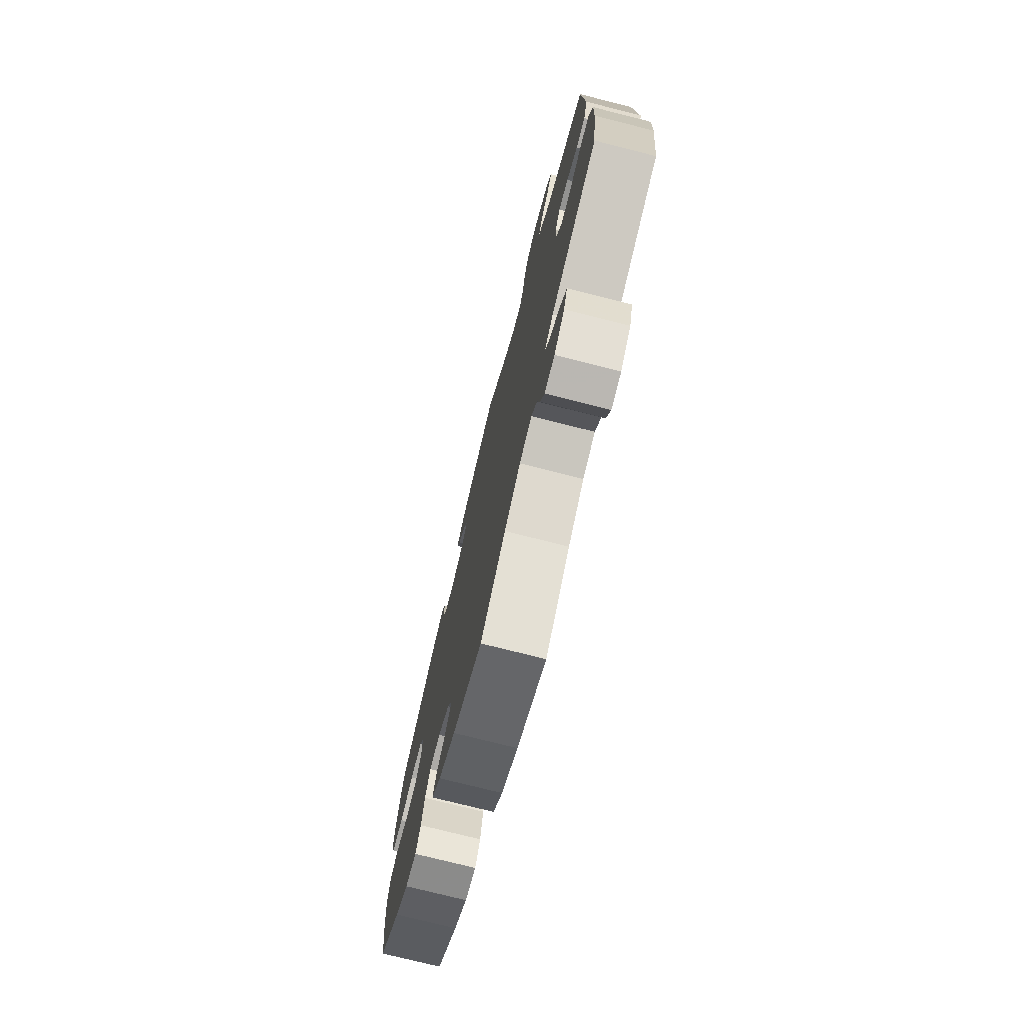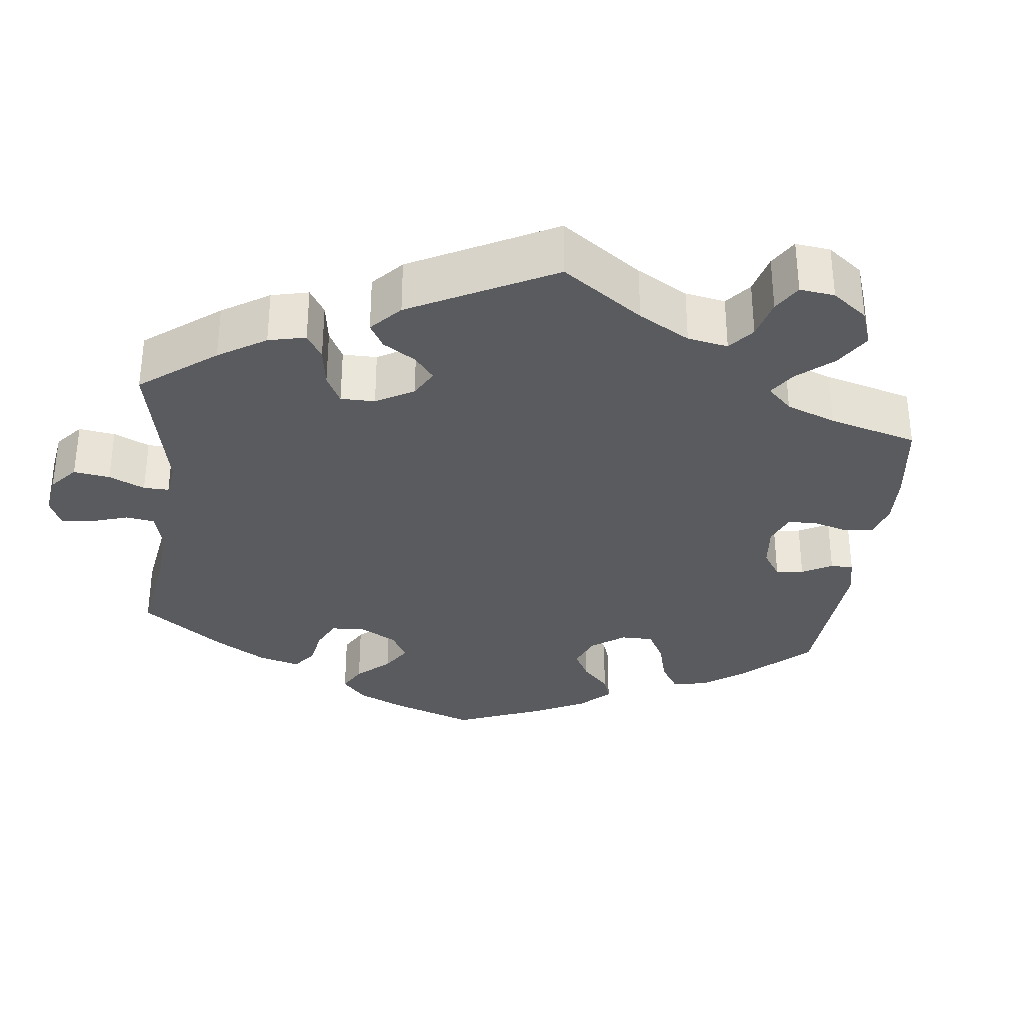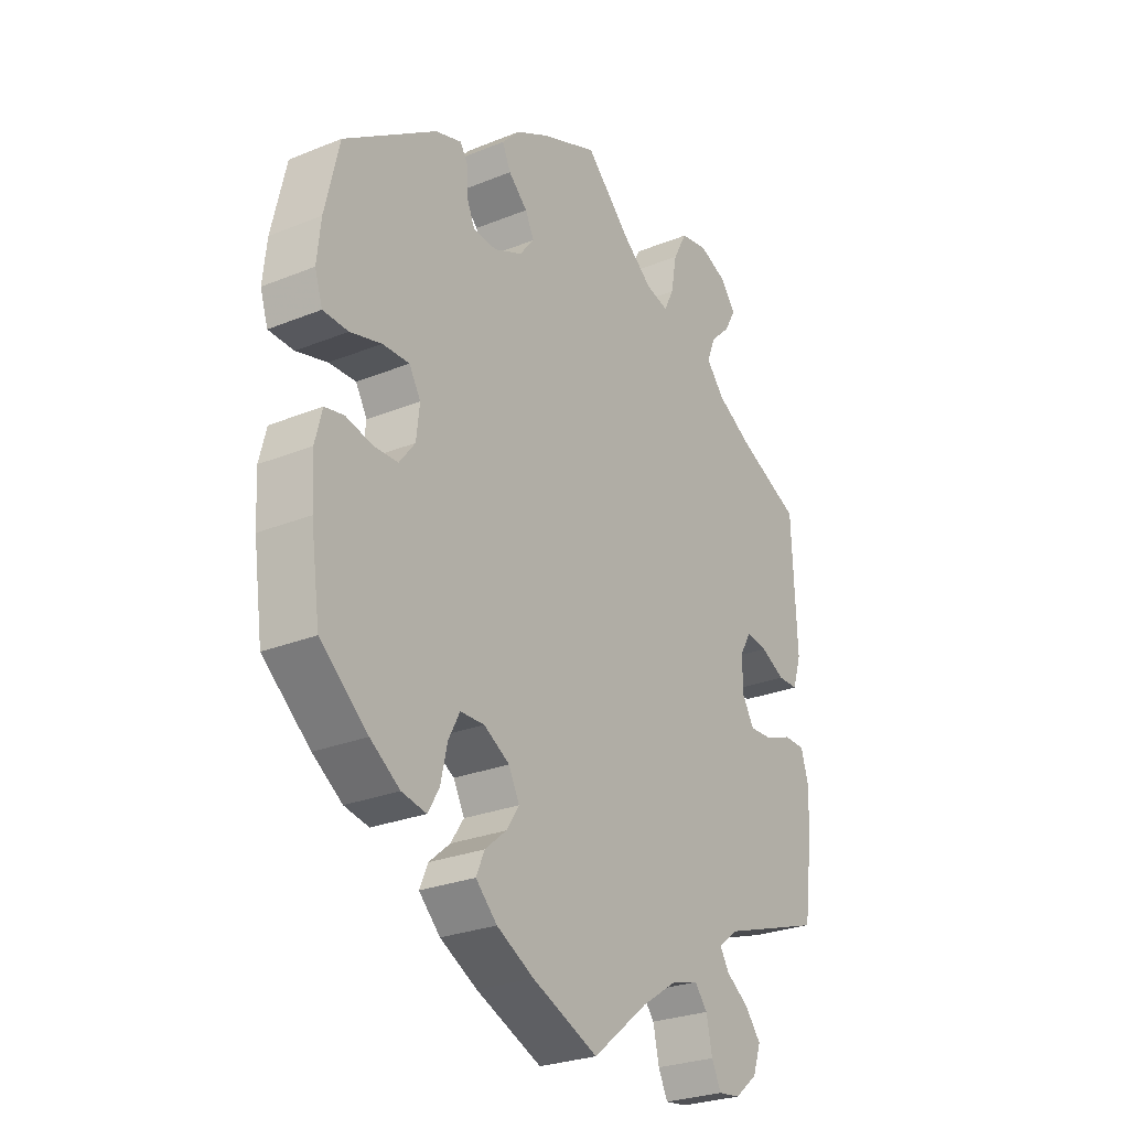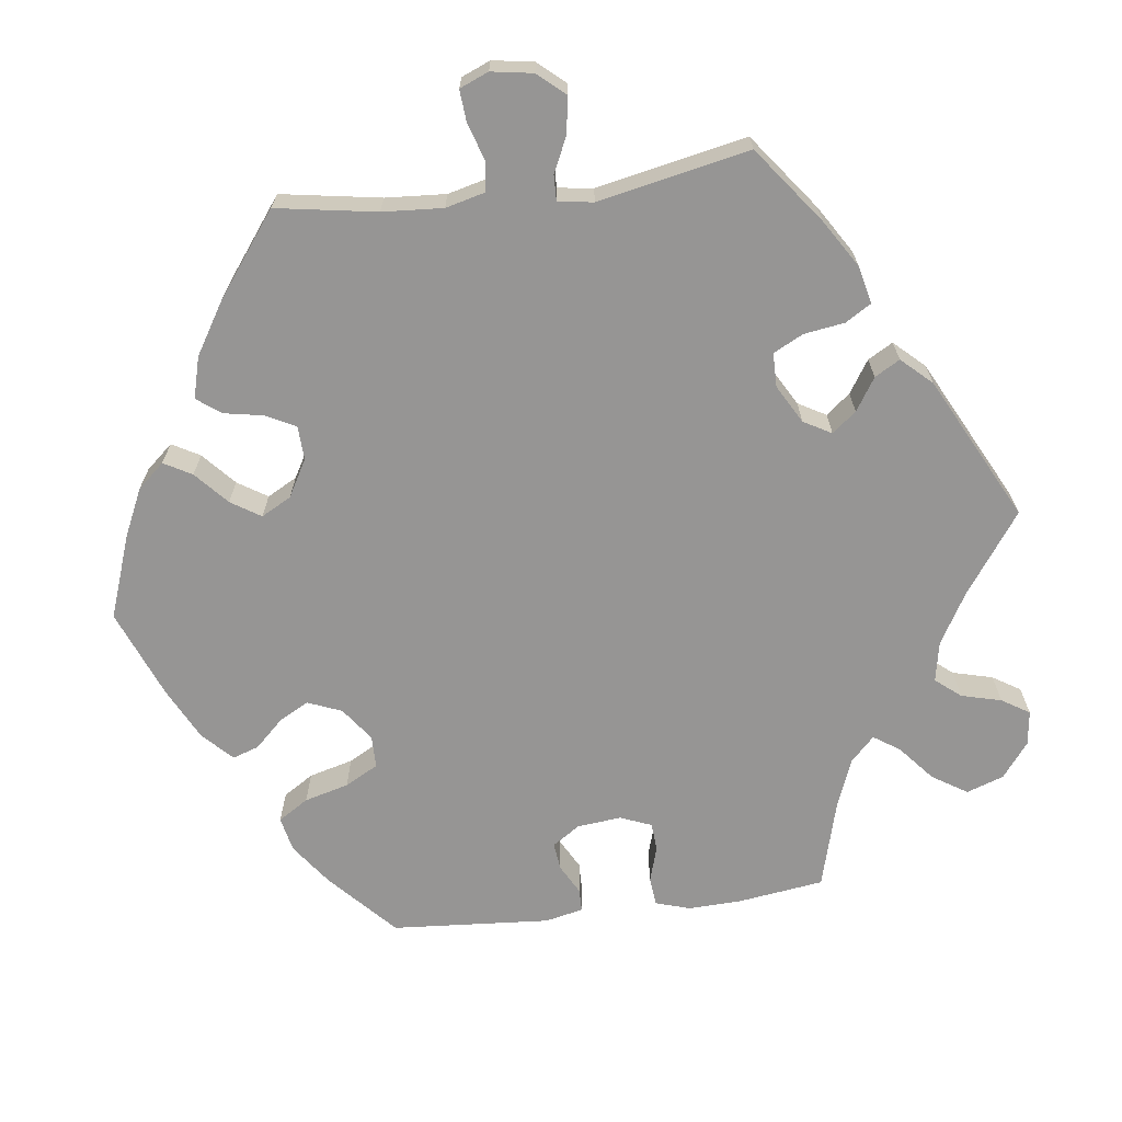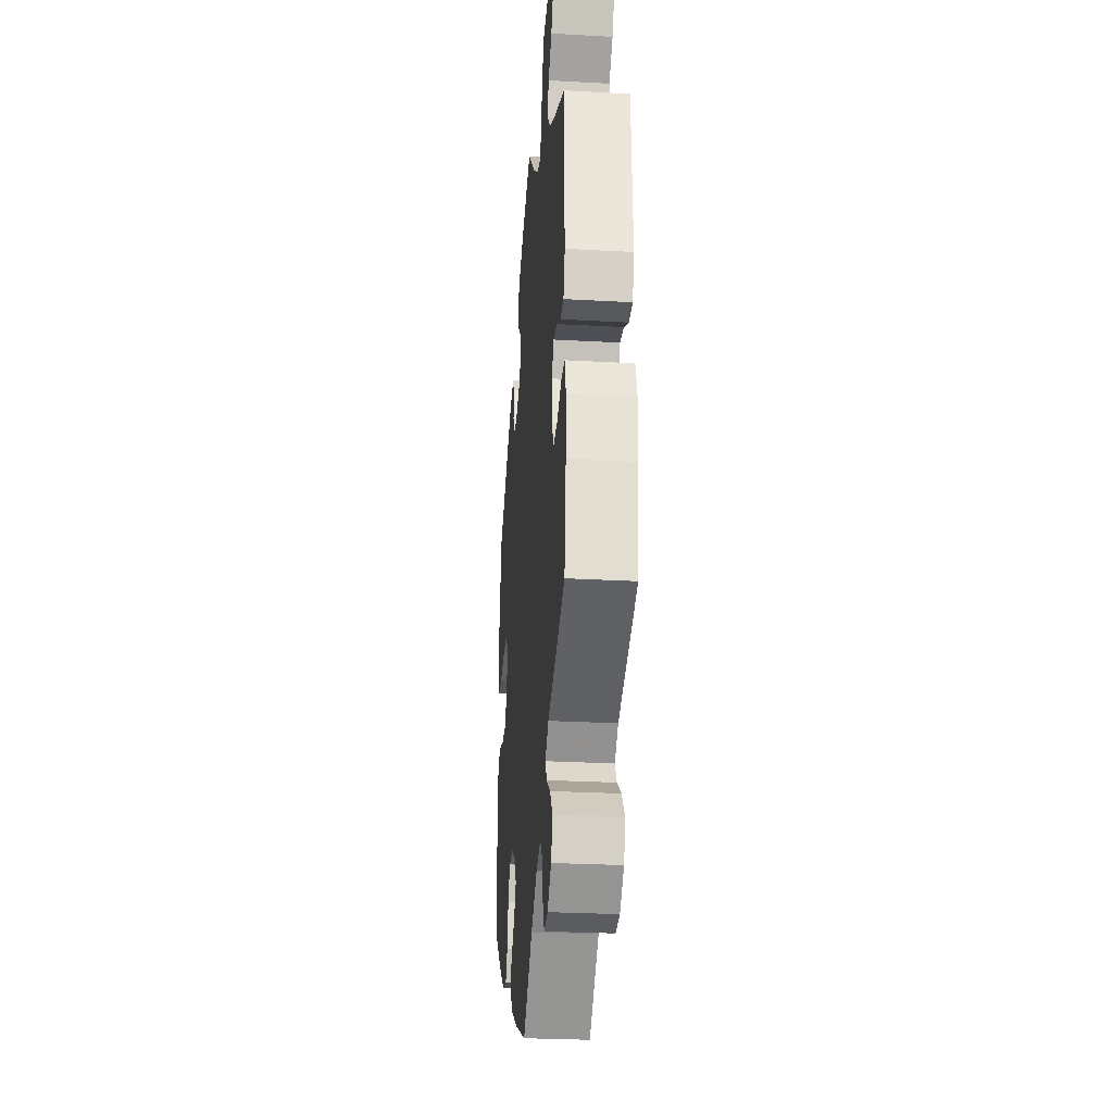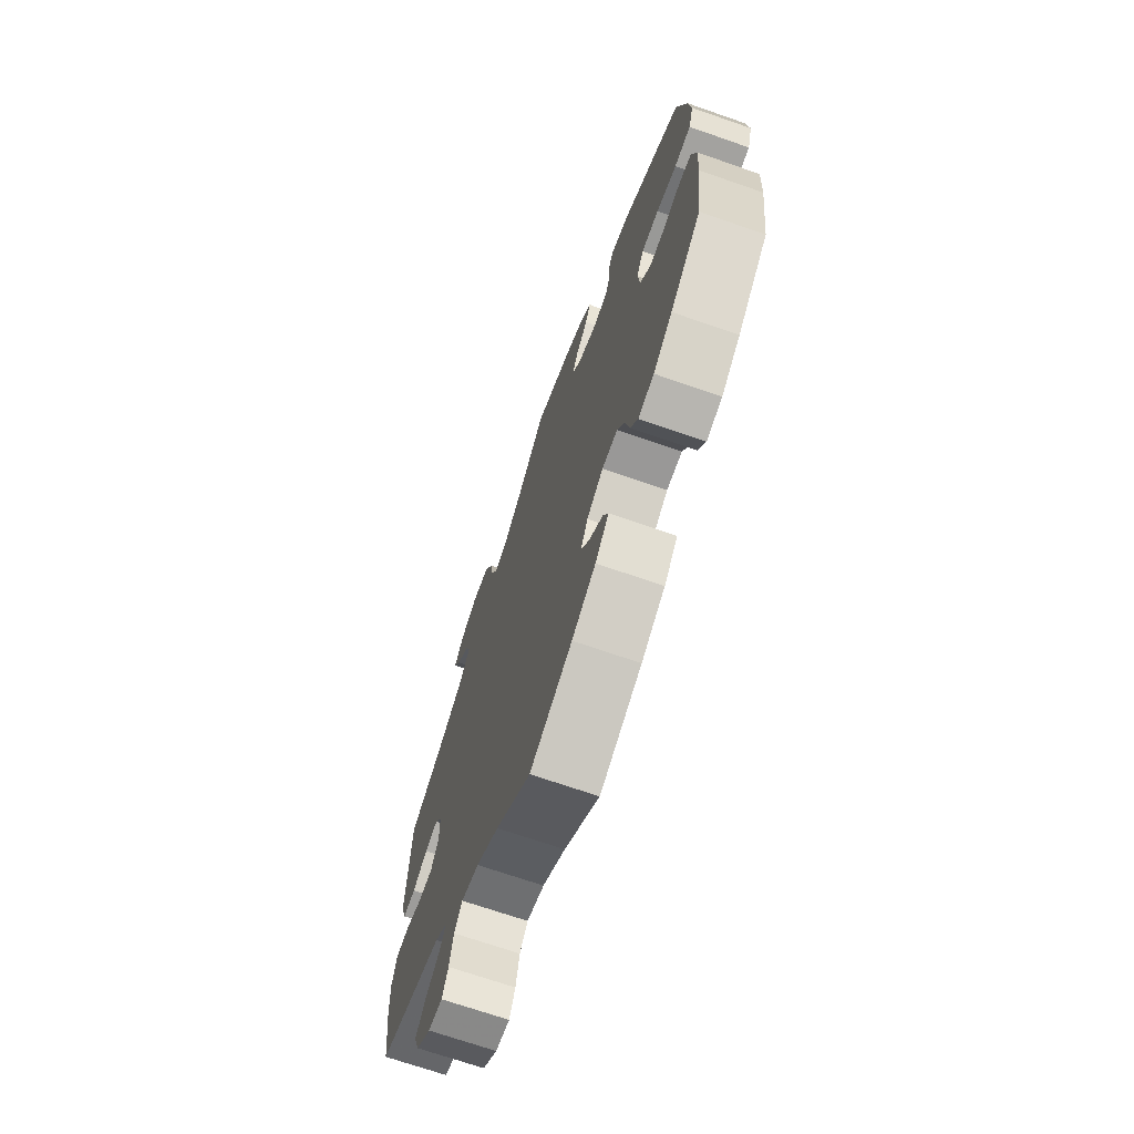
<metadata>
{"format":"obj","ext":"obj","renderer":"f3d","projection":"perspective","resolution":1024,"background":"white","views":[{"elev":-75.1,"azim":-104.2,"up":"+Z"},{"elev":-32.6,"azim":-67.0,"up":"+Y"},{"elev":-26.7,"azim":122.4,"up":"+Z"},{"elev":-67.5,"azim":-143.0,"up":"+Y"},{"elev":-28.1,"azim":-94.8,"up":"+Z"},{"elev":-70.0,"azim":70.8,"up":"+Z"}]}
</metadata>
<code>
v -0.517 0.07 -0.168
v -0.52 0.07 -0.096
v -0.506 0.07 -0.049
v -0.467 0.07 -0.048
v -0.418 0.07 -0.067
v -0.375 0.07 -0.069
v -0.353 0.07 -0.031
v -0.353 0.07 0.025
v -0.374 0.07 0.06
v -0.413 0.07 0.054
v -0.457 0.07 0.031
v -0.494 0.07 0.031
v -0.51 0.07 0.081
v -0.501 0.07 0.288
v -0.387 0.07 0.341
v -0.322 0.07 0.379
v -0.288 0.07 0.419
v -0.303 0.07 0.458
v -0.341 0.07 0.495
v -0.361 0.07 0.532
v -0.334 0.07 0.568
v -0.282 0.07 0.59
v -0.232 0.07 0.581
v -0.207 0.07 0.534
v -0.196 0.07 0.475
v -0.178 0.07 0.439
v -0.136 0.07 0.451
v -0.083 0.07 0.494
v 0 0.07 0.577
v 0.105 0.07 0.535
v 0.164 0.07 0.504
v 0.196 0.07 0.47
v 0.181 0.07 0.436
v 0.146 0.07 0.403
v 0.13 0.07 0.37
v 0.157 0.07 0.336
v 0.209 0.07 0.313
v 0.252 0.07 0.316
v 0.266 0.07 0.349
v 0.267 0.07 0.393
v 0.282 0.07 0.418
v 0.33 0.07 0.403
v 0.5 0.07 0.289
v 0.526 0.07 0.177
v 0.533 0.07 0.111
v 0.519 0.07 0.067
v 0.473 0.07 0.065
v 0.416 0.07 0.08
v 0.367 0.07 0.081
v 0.346 0.07 0.045
v 0.352 0.07 -0.008
v 0.381 0.07 -0.045
v 0.425 0.07 -0.046
v 0.474 0.07 -0.034
v 0.509 0.07 -0.041
v 0.522 0.07 -0.092
v 0.518 0.07 -0.167
v 0.501 0.07 -0.289
v 0.414 0.07 -0.363
v 0.36 0.07 -0.401
v 0.315 0.07 -0.41
v 0.294 0.07 -0.375
v 0.282 0.07 -0.32
v 0.261 0.07 -0.28
v 0.217 0.07 -0.279
v 0.17 0.07 -0.307
v 0.15 0.07 -0.346
v 0.174 0.07 -0.382
v 0.213 0.07 -0.415
v 0.228 0.07 -0.45
v 0.189 0.07 -0.489
v 0.121 0.07 -0.526
v 0 0.07 -0.578
v -0.101 0.07 -0.496
v -0.166 0.07 -0.453
v -0.216 0.07 -0.439
v -0.239 0.07 -0.468
v -0.25 0.07 -0.519
v -0.267 0.07 -0.555
v -0.307 0.07 -0.55
v -0.349 0.07 -0.516
v -0.364 0.07 -0.473
v -0.335 0.07 -0.436
v -0.294 0.07 -0.407
v -0.277 0.07 -0.379
v -0.313 0.07 -0.351
v -0.501 0.07 -0.289
v -0.517 0 -0.168
v -0.52 0 -0.096
v -0.506 0 -0.049
v -0.467 0 -0.048
v -0.418 0 -0.067
v -0.375 0 -0.069
v -0.353 0 -0.031
v -0.353 0 0.025
v -0.374 0 0.06
v -0.413 0 0.054
v -0.457 0 0.031
v -0.494 0 0.031
v -0.51 0 0.081
v -0.501 0 0.288
v -0.387 0 0.341
v -0.322 0 0.379
v -0.288 0 0.419
v -0.303 0 0.458
v -0.341 0 0.495
v -0.361 0 0.532
v -0.334 0 0.568
v -0.282 0 0.59
v -0.232 0 0.581
v -0.207 0 0.534
v -0.196 0 0.475
v -0.178 0 0.439
v -0.136 0 0.451
v -0.083 0 0.494
v 0 0 0.577
v 0.105 0 0.535
v 0.164 0 0.504
v 0.196 0 0.47
v 0.181 0 0.436
v 0.146 0 0.403
v 0.13 0 0.37
v 0.157 0 0.336
v 0.209 0 0.313
v 0.252 0 0.316
v 0.266 0 0.349
v 0.267 0 0.393
v 0.282 0 0.418
v 0.33 0 0.403
v 0.5 0 0.289
v 0.526 0 0.177
v 0.533 0 0.111
v 0.519 0 0.067
v 0.473 0 0.065
v 0.416 0 0.08
v 0.367 0 0.081
v 0.346 0 0.045
v 0.352 0 -0.008
v 0.381 0 -0.045
v 0.425 0 -0.046
v 0.474 0 -0.034
v 0.509 0 -0.041
v 0.522 0 -0.092
v 0.518 0 -0.167
v 0.501 0 -0.289
v 0.414 0 -0.363
v 0.36 0 -0.401
v 0.315 0 -0.41
v 0.294 0 -0.375
v 0.282 0 -0.32
v 0.261 0 -0.28
v 0.217 0 -0.279
v 0.17 0 -0.307
v 0.15 0 -0.346
v 0.174 0 -0.382
v 0.213 0 -0.415
v 0.228 0 -0.45
v 0.189 0 -0.489
v 0.121 0 -0.526
v 0 0 -0.578
v -0.101 0 -0.496
v -0.166 0 -0.453
v -0.216 0 -0.439
v -0.239 0 -0.468
v -0.25 0 -0.519
v -0.267 0 -0.555
v -0.307 0 -0.55
v -0.349 0 -0.516
v -0.364 0 -0.473
v -0.335 0 -0.436
v -0.294 0 -0.407
v -0.277 0 -0.379
v -0.313 0 -0.351
v -0.501 0 -0.289
f 86 87 1 2
f 85 86 2 3
f 81 82 83 84
f 81 84 85
f 80 81 85
f 77 78 79 80
f 76 77 80 85
f 75 76 85 3
f 71 72 73 74
f 68 69 70 71
f 67 68 71 74
f 66 67 74 75
f 60 61 62 63
f 60 63 64
f 59 60 64
f 58 59 64
f 57 58 64
f 56 57 64 65
f 53 54 55 56
f 52 53 56 65
f 45 46 47 48
f 45 48 49
f 44 45 49
f 43 44 49
f 42 43 49
f 39 40 41 42
f 38 39 42 49
f 37 38 49 50
f 31 32 33 34
f 31 34 35
f 28 29 30 31
f 27 28 31 35
f 26 27 35 36
f 22 23 24 25
f 22 25 26
f 21 22 26
f 18 19 20 21
f 17 18 21 26
f 16 17 26 36
f 12 13 14 15
f 10 11 12 15
f 9 10 15 16
f 8 9 16 36
f 75 3 4 5
f 75 5 6
f 66 75 6 7
f 51 52 65 66
f 37 50 51 66
f 36 37 66
f 7 8 36 66
f 89 88 174 173
f 90 89 173 172
f 171 170 169 168
f 172 171 168
f 172 168 167
f 167 166 165 164
f 172 167 164 163
f 90 172 163 162
f 161 160 159 158
f 158 157 156 155
f 161 158 155 154
f 162 161 154 153
f 150 149 148 147
f 151 150 147
f 151 147 146
f 151 146 145
f 151 145 144
f 152 151 144 143
f 143 142 141 140
f 152 143 140 139
f 135 134 133 132
f 136 135 132
f 136 132 131
f 136 131 130
f 136 130 129
f 129 128 127 126
f 136 129 126 125
f 137 136 125 124
f 121 120 119 118
f 122 121 118
f 118 117 116 115
f 122 118 115 114
f 123 122 114 113
f 112 111 110 109
f 113 112 109
f 113 109 108
f 108 107 106 105
f 113 108 105 104
f 123 113 104 103
f 102 101 100 99
f 102 99 98 97
f 103 102 97 96
f 123 103 96 95
f 92 91 90 162
f 93 92 162
f 94 93 162 153
f 153 152 139 138
f 153 138 137 124
f 153 124 123
f 153 123 95 94
f 1 88 89 2
f 2 89 90 3
f 3 90 91 4
f 4 91 92 5
f 5 92 93 6
f 6 93 94 7
f 7 94 95 8
f 8 95 96 9
f 9 96 97 10
f 10 97 98 11
f 11 98 99 12
f 12 99 100 13
f 13 100 101 14
f 14 101 102 15
f 15 102 103 16
f 16 103 104 17
f 17 104 105 18
f 18 105 106 19
f 19 106 107 20
f 20 107 108 21
f 21 108 109 22
f 22 109 110 23
f 23 110 111 24
f 24 111 112 25
f 25 112 113 26
f 26 113 114 27
f 27 114 115 28
f 28 115 116 29
f 29 116 117 30
f 30 117 118 31
f 31 118 119 32
f 32 119 120 33
f 33 120 121 34
f 34 121 122 35
f 35 122 123 36
f 36 123 124 37
f 37 124 125 38
f 38 125 126 39
f 39 126 127 40
f 40 127 128 41
f 41 128 129 42
f 42 129 130 43
f 43 130 131 44
f 44 131 132 45
f 45 132 133 46
f 46 133 134 47
f 47 134 135 48
f 48 135 136 49
f 49 136 137 50
f 50 137 138 51
f 51 138 139 52
f 52 139 140 53
f 53 140 141 54
f 54 141 142 55
f 55 142 143 56
f 56 143 144 57
f 57 144 145 58
f 58 145 146 59
f 59 146 147 60
f 60 147 148 61
f 61 148 149 62
f 62 149 150 63
f 63 150 151 64
f 64 151 152 65
f 65 152 153 66
f 66 153 154 67
f 67 154 155 68
f 68 155 156 69
f 69 156 157 70
f 70 157 158 71
f 71 158 159 72
f 72 159 160 73
f 73 160 161 74
f 74 161 162 75
f 75 162 163 76
f 76 163 164 77
f 77 164 165 78
f 78 165 166 79
f 79 166 167 80
f 80 167 168 81
f 81 168 169 82
f 82 169 170 83
f 83 170 171 84
f 84 171 172 85
f 85 172 173 86
f 86 173 174 87
f 87 174 88 1

</code>
